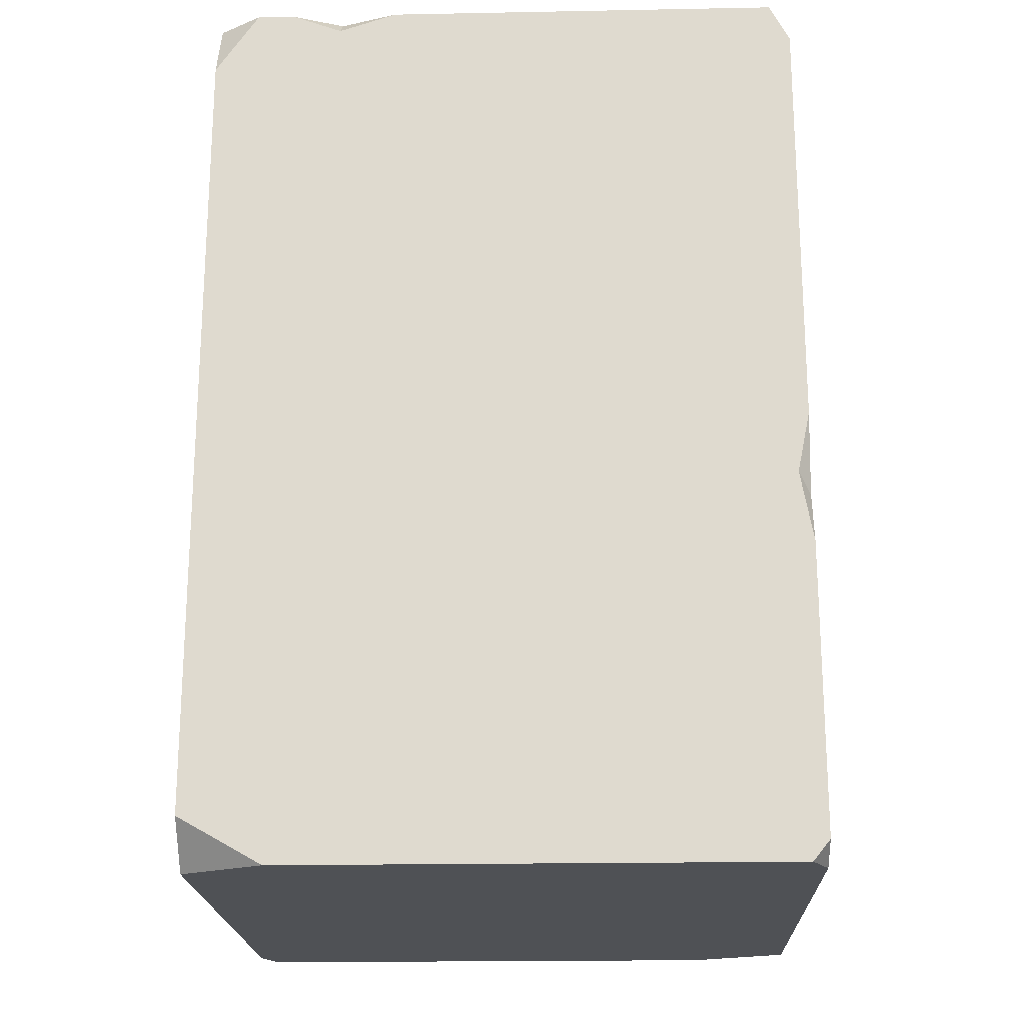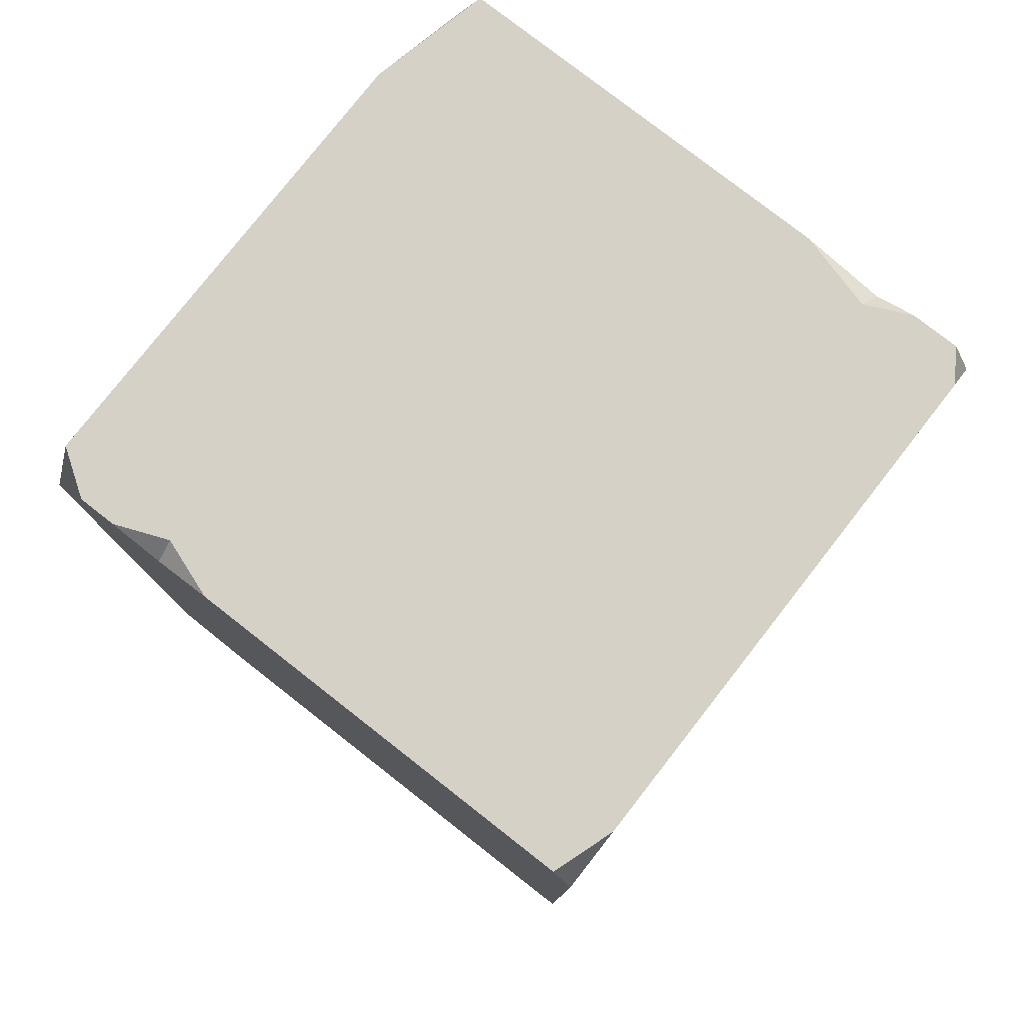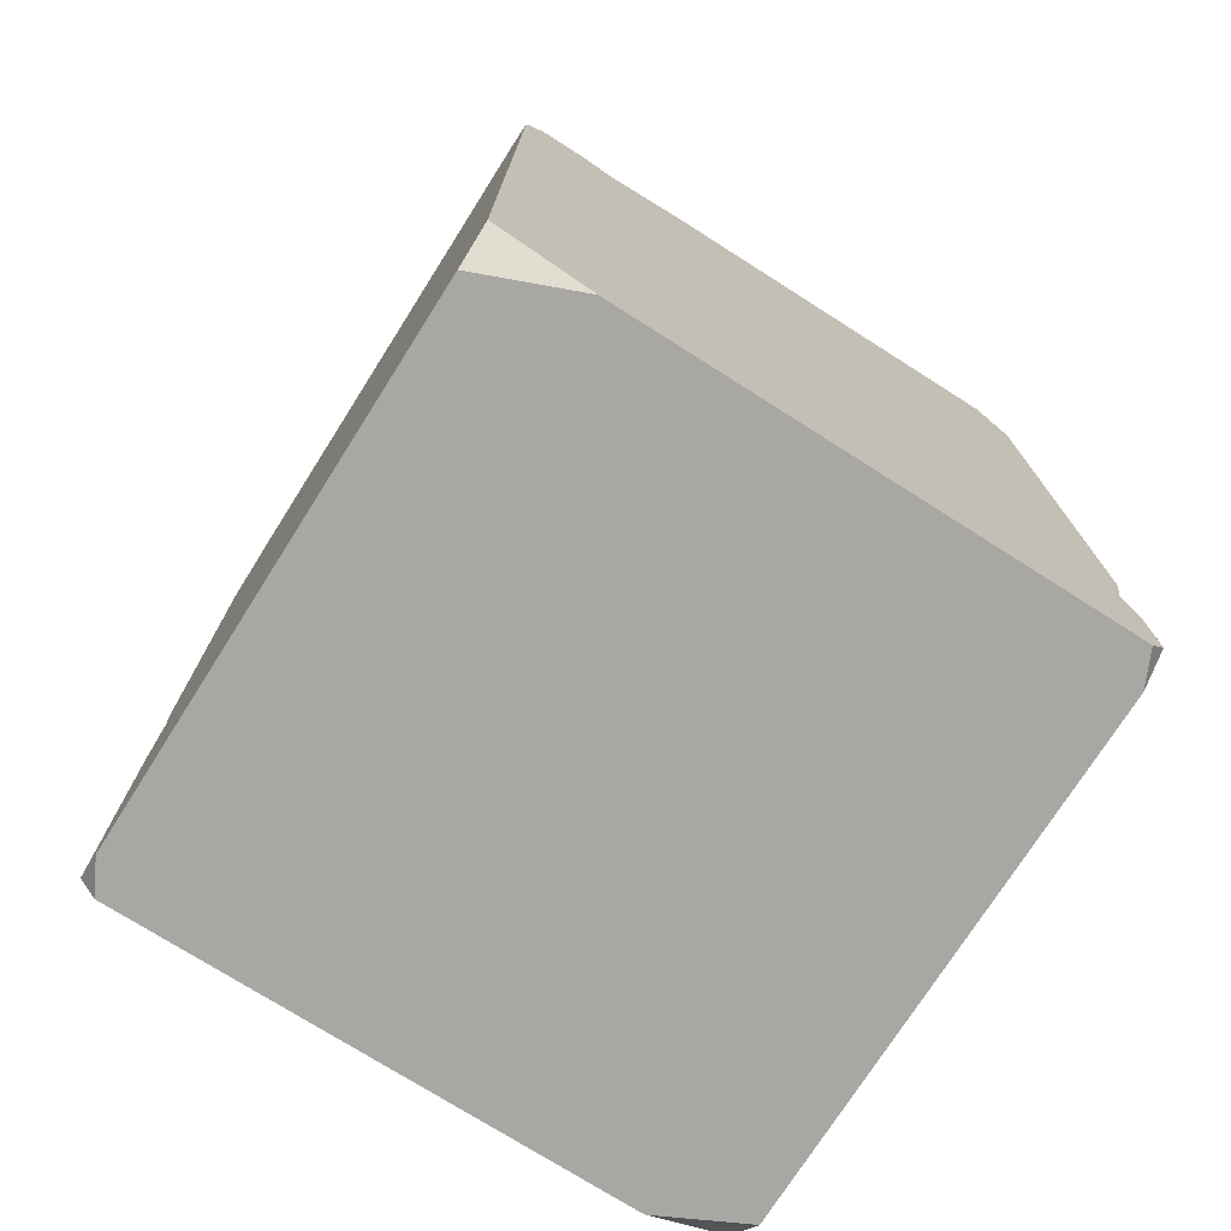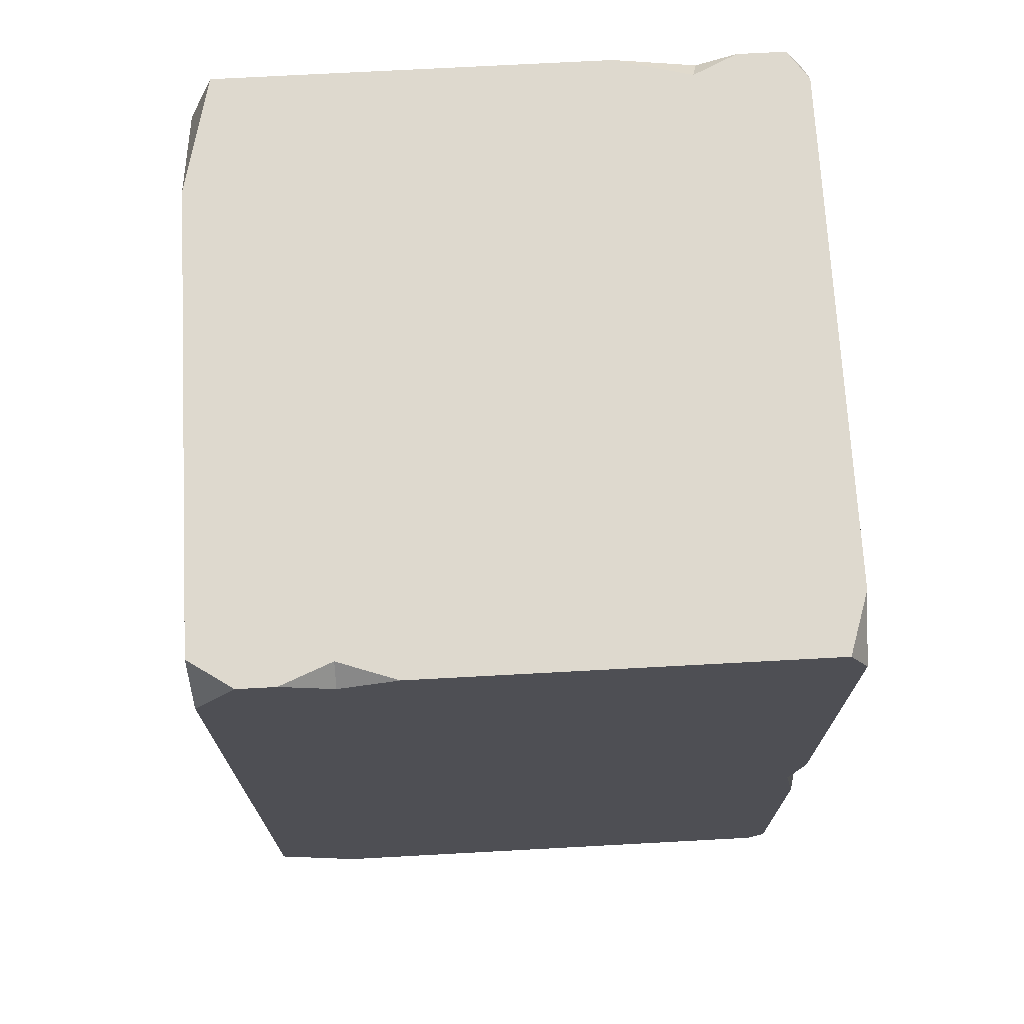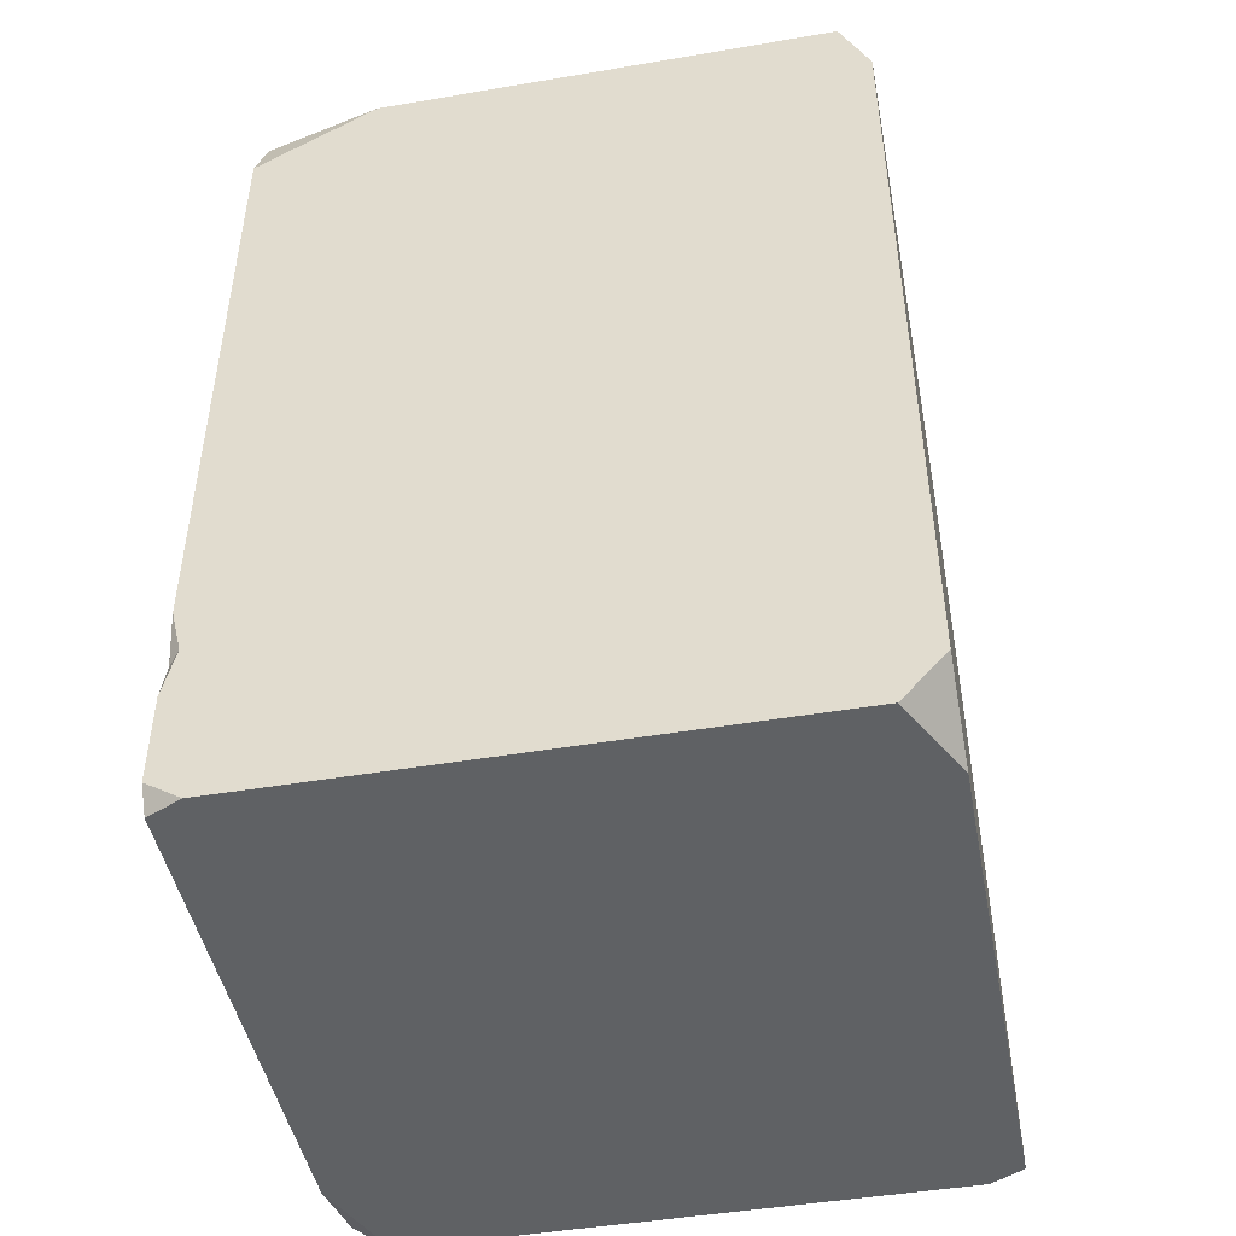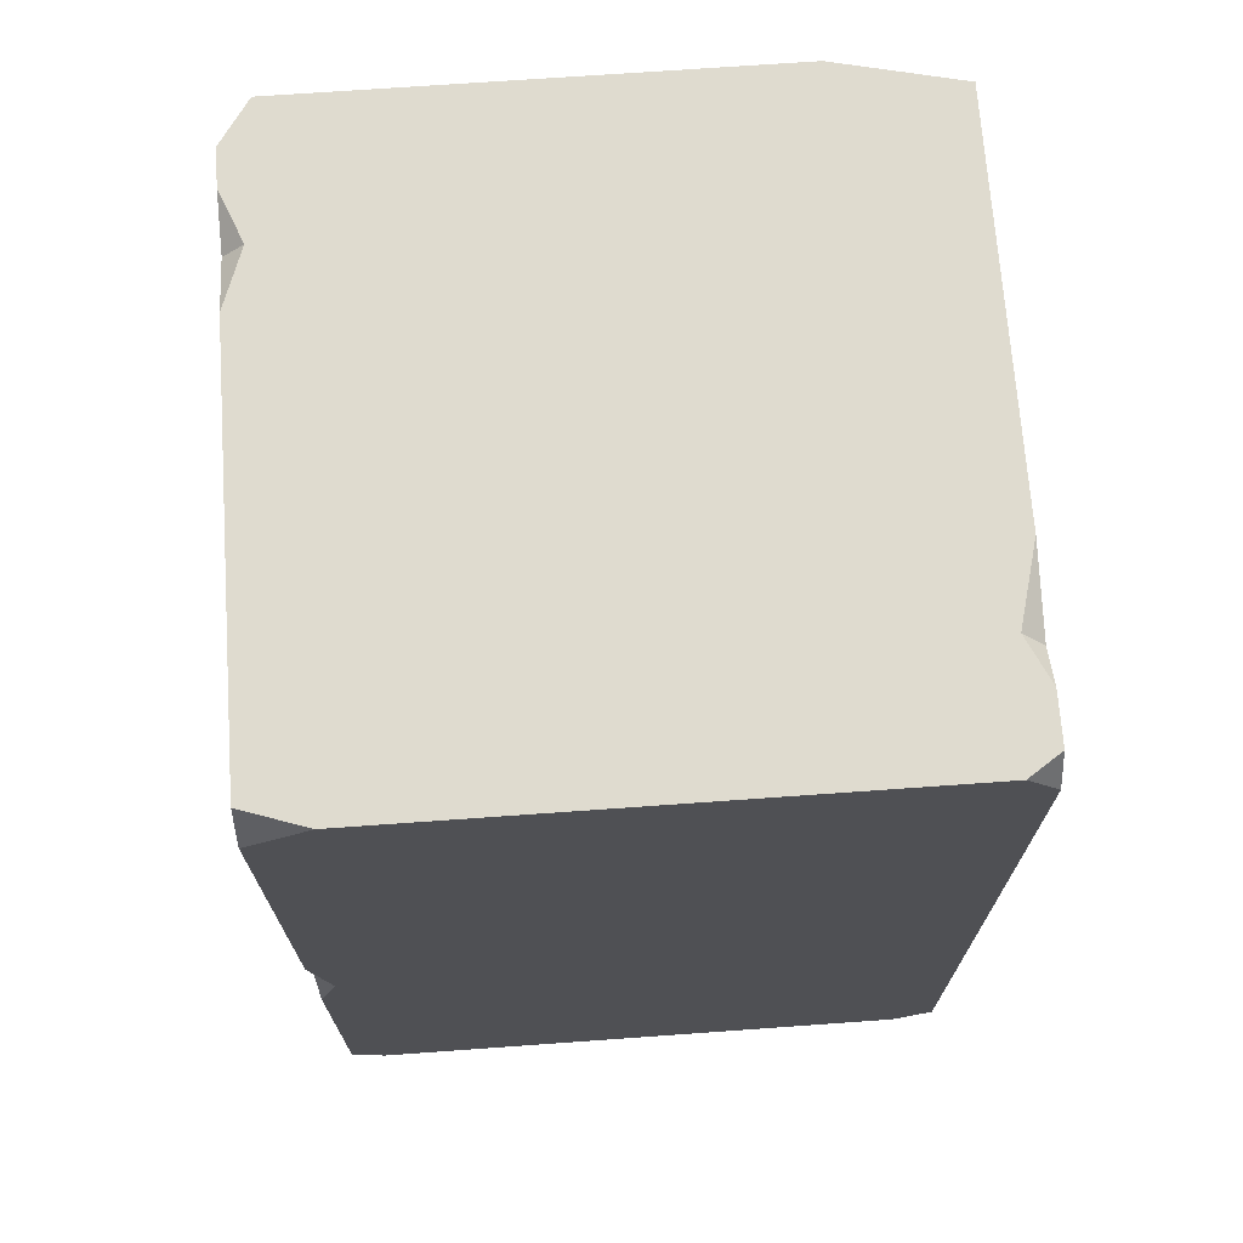
<metadata>
{"format":"obj","ext":"obj","renderer":"f3d","projection":"perspective","resolution":1024,"background":"white","views":[{"elev":-20.1,"azim":2.0,"up":"+Y"},{"elev":78.7,"azim":38.0,"up":"+Y"},{"elev":-74.6,"azim":147.6,"up":"+Y"},{"elev":71.4,"azim":-3.1,"up":"+Y"},{"elev":-46.6,"azim":-79.1,"up":"+Y"},{"elev":70.5,"azim":85.9,"up":"+Y"}]}
</metadata>
<code>
v 94.68 8.827 -97.47
v -100.2 0 -97.47
v 87.95 300 -97.47
v -96.15 300 -97.47
v 94.68 287.2 102.5
v -105.3 300 92.91
v 94.68 6.922 102.5
v -105.3 15.49 102.5
v -105.3 276.3 -97.47
v -105.3 300 -57.99
v -105.3 7.307 -97.47
v -105.3 0 -86.17
v 89.06 0 102.5
v 94.68 0 91.75
v 62.99 0 -97.47
v 94.68 0 -84.52
v -105.3 0 88.74
v -77.86 0 102.5
v -105.3 278.9 102.5
v -90.98 300 102.5
v 72.04 300 -97.47
v 32.21 300 -97.47
v 57.61 300 -90.66
v 59.35 294.2 -97.47
v -43.02 300 102.5
v -78.7 300 102.5
v -62.03 300 95.8
v -62.02 293.7 102.5
v -105.3 36.84 -97.47
v -105.3 68.35 -97.47
v -101.7 51.32 -97.47
v -105.3 53.45 -93.81
v 94.68 146.7 102.5
v 94.68 102.4 102.5
v 94.68 120.3 96.47
v 90.46 126.2 102.5
v 94.68 300 82.64
v 87.98 300 102.5
v 94.68 300 -87.32
v 94.68 288.8 -97.47
f 7 13 14
f 2 12 11
f 27 23 22 4
f 8 28 26 20 19
f 9 10 4
f 32 19 6 10 9 30
f 14 13 18 15 16
f 7 14 16 1 35 34
f 1 24 21 3 40
f 16 15 1
f 17 18 8
f 19 20 6
f 21 24 23
f 23 24 22
f 28 27 26
f 25 27 28
f 29 32 31
f 31 32 30
f 34 35 36
f 36 35 33
f 35 40 39 37 5 33
f 35 1 40
f 24 31 30 9 4 22
f 31 15 2 11 29
f 1 15 31 24
f 11 12 17 8 19 32 29
f 36 18 13 7 34
f 36 28 8 18
f 27 4 10 6 20 26
f 5 37 38
f 5 38 25 28 36 33
f 37 39 3 21 23
f 38 37 23 27 25
f 39 40 3
f 15 18 17 12 2

</code>
